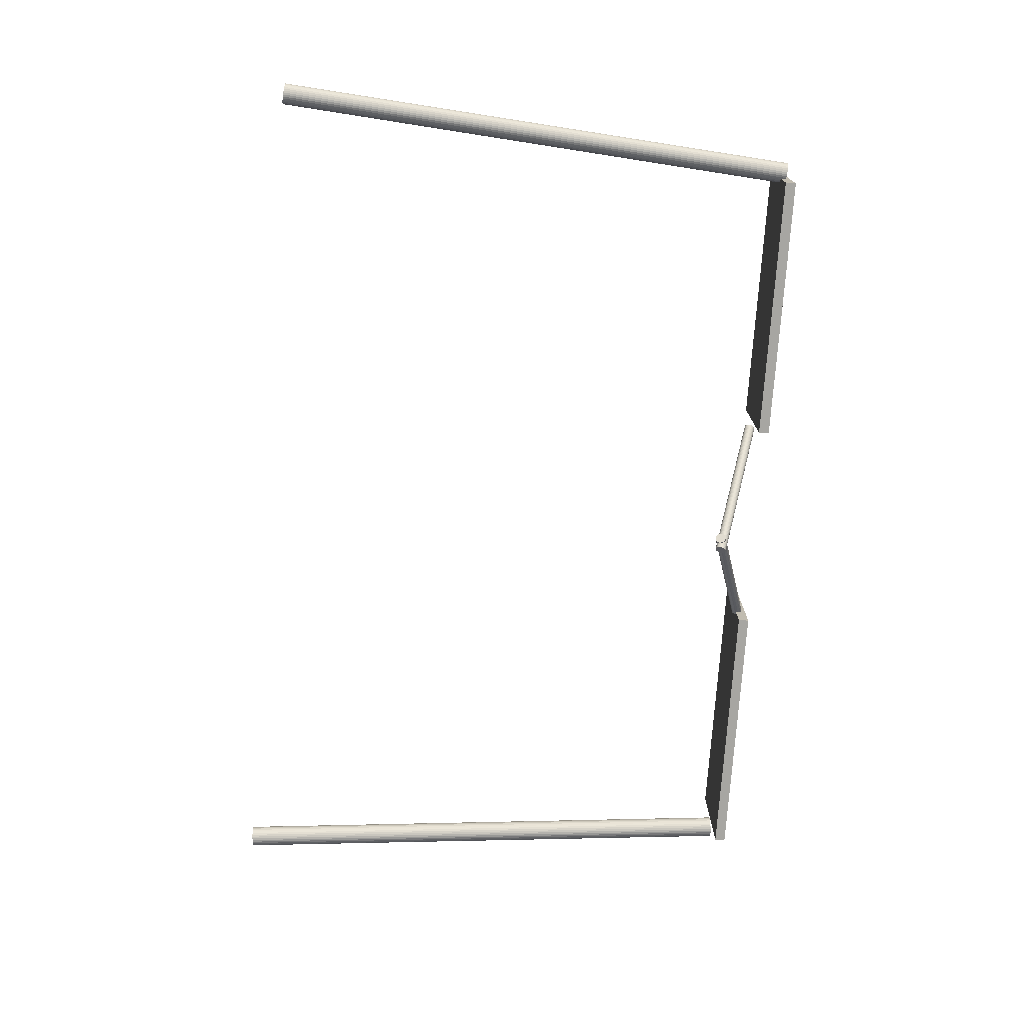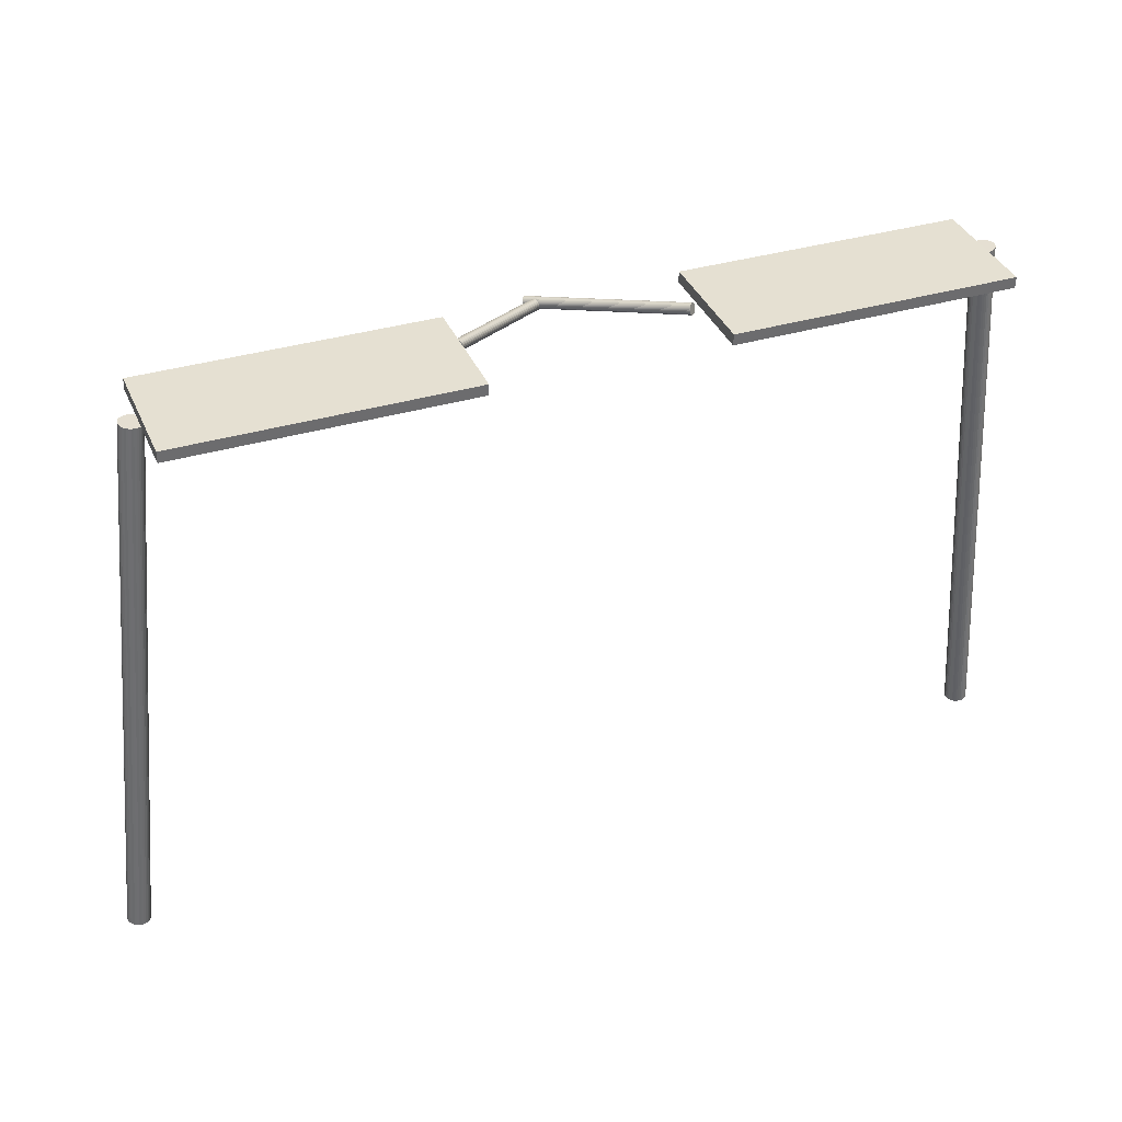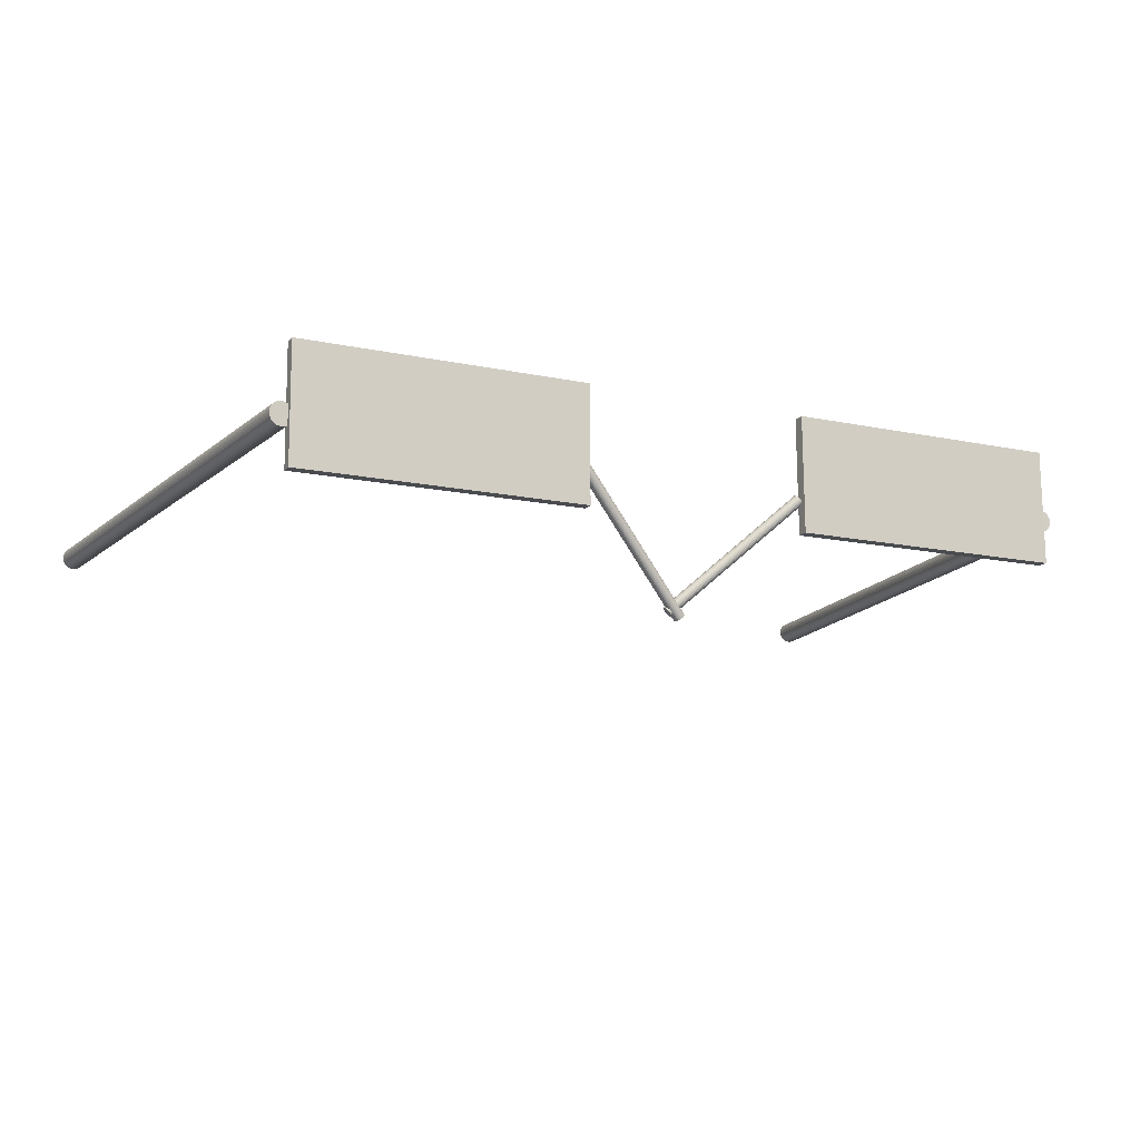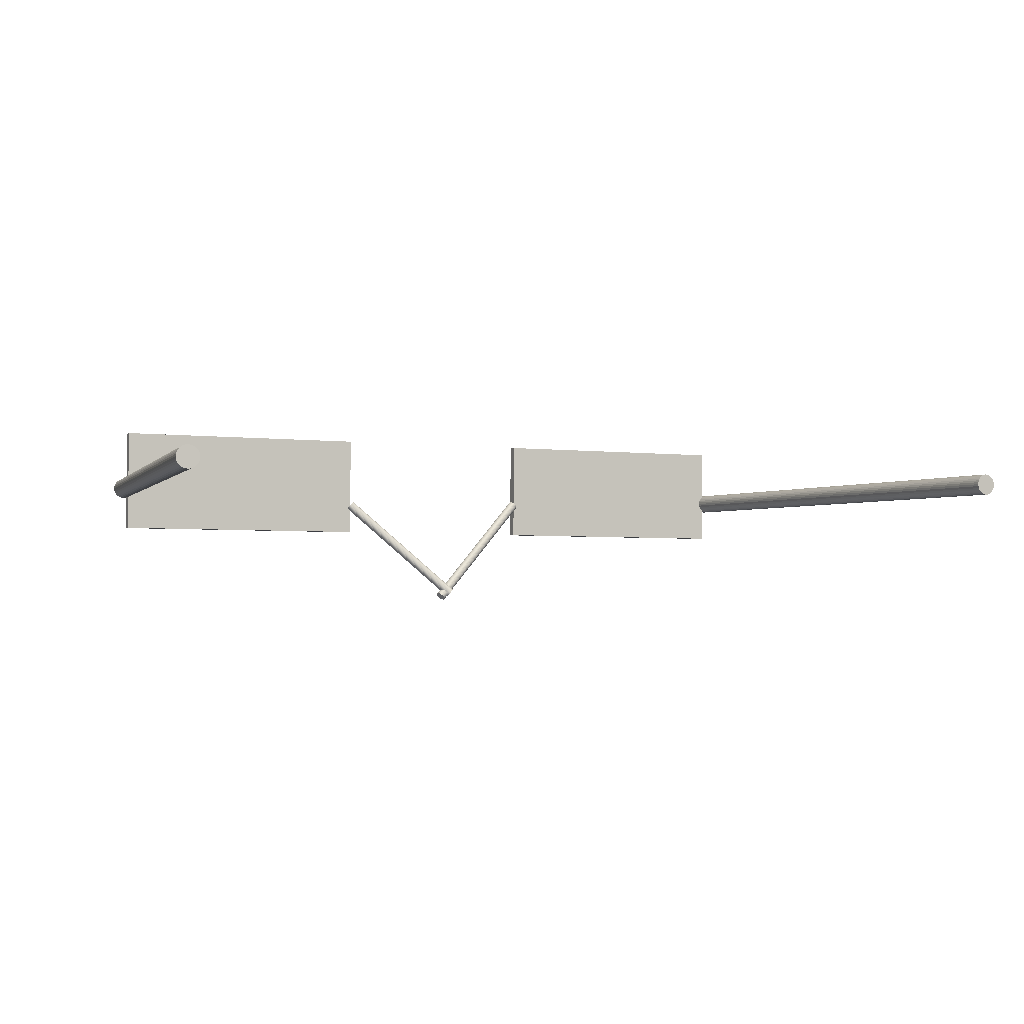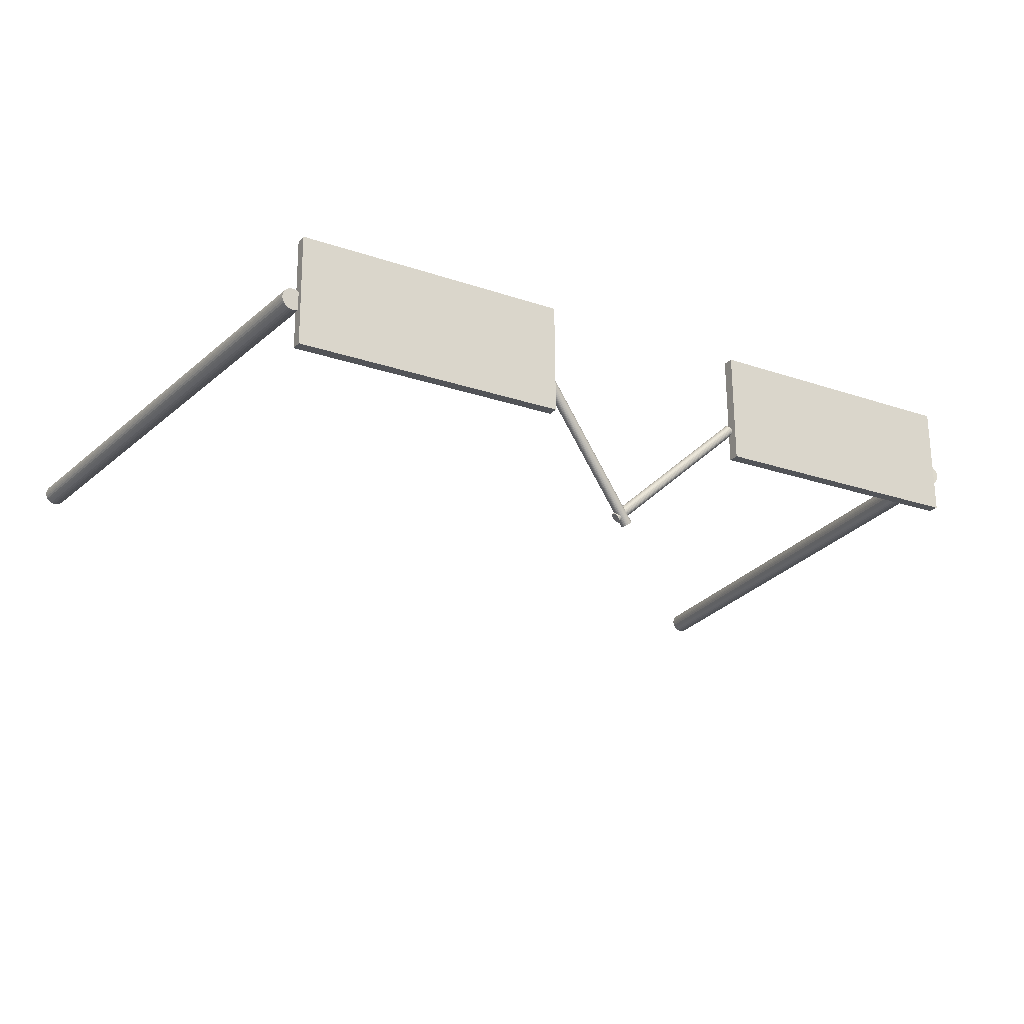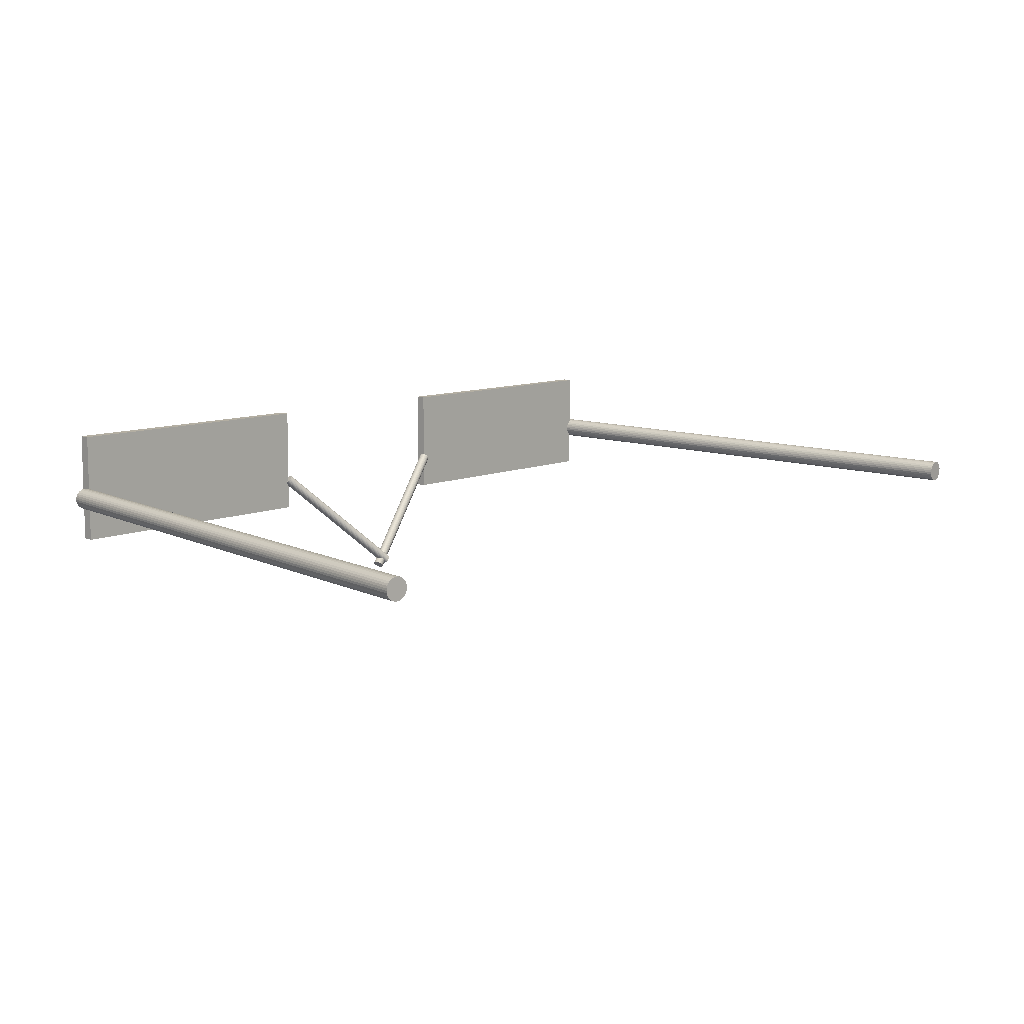
<metadata>
{"format":"obj","ext":"obj","renderer":"f3d","projection":"perspective","resolution":1024,"background":"white","views":[{"elev":-74.2,"azim":-94.7,"up":"+Y"},{"elev":37.3,"azim":158.3,"up":"+Z"},{"elev":-13.8,"azim":-26.6,"up":"+Y"},{"elev":-2.8,"azim":156.4,"up":"+Y"},{"elev":-22.7,"azim":-31.4,"up":"+Y"},{"elev":10.7,"azim":133.2,"up":"+Y"}]}
</metadata>
<code>
o Cylinder.003
v 8.056 -0.1079 -8.711
v 7.04 -0.04663 1.237
v 8.095 -0.1116 -8.707
v 7.079 -0.05031 1.241
v 8.132 -0.1228 -8.703
v 7.116 -0.06155 1.245
v 8.166 -0.1412 -8.699
v 7.151 -0.07989 1.249
v 8.197 -0.1659 -8.696
v 7.181 -0.1046 1.252
v 8.222 -0.1961 -8.693
v 7.206 -0.1348 1.255
v 8.24 -0.2306 -8.691
v 7.224 -0.1693 1.257
v 8.252 -0.2681 -8.69
v 7.236 -0.2068 1.258
v 8.255 -0.3071 -8.689
v 7.24 -0.2458 1.259
v 8.252 -0.3461 -8.689
v 7.236 -0.2849 1.259
v 8.241 -0.3837 -8.69
v 7.225 -0.3224 1.258
v 8.222 -0.4183 -8.692
v 7.207 -0.3571 1.256
v 8.198 -0.4487 -8.694
v 7.182 -0.3875 1.254
v 8.168 -0.4737 -8.697
v 7.152 -0.4125 1.251
v 8.133 -0.4924 -8.701
v 7.118 -0.4311 1.247
v 8.096 -0.5039 -8.704
v 7.08 -0.4426 1.244
v 8.057 -0.5079 -8.708
v 7.041 -0.4466 1.24
v 8.018 -0.5042 -8.712
v 7.003 -0.4429 1.236
v 7.981 -0.493 -8.716
v 6.965 -0.4317 1.232
v 7.947 -0.4746 -8.72
v 6.931 -0.4134 1.228
v 7.916 -0.4499 -8.723
v 6.901 -0.3886 1.225
v 7.891 -0.4197 -8.726
v 6.876 -0.3584 1.222
v 7.873 -0.3852 -8.728
v 6.857 -0.3239 1.22
v 7.861 -0.3477 -8.729
v 6.846 -0.2864 1.219
v 7.858 -0.3087 -8.73
v 6.842 -0.2474 1.218
v 7.861 -0.2697 -8.73
v 6.846 -0.2084 1.218
v 7.872 -0.2321 -8.729
v 6.857 -0.1708 1.219
v 7.891 -0.1975 -8.727
v 6.875 -0.1362 1.221
v 7.915 -0.167 -8.725
v 6.9 -0.1058 1.223
v 7.945 -0.1421 -8.722
v 6.93 -0.08078 1.226
v 7.98 -0.1234 -8.719
v 6.964 -0.06216 1.23
v 8.017 -0.1119 -8.715
v 7.001 -0.05063 1.233
f 1 2 4 3
f 3 4 6 5
f 5 6 8 7
f 7 8 10 9
f 9 10 12 11
f 11 12 14 13
f 13 14 16 15
f 15 16 18 17
f 17 18 20 19
f 19 20 22 21
f 21 22 24 23
f 23 24 26 25
f 25 26 28 27
f 27 28 30 29
f 29 30 32 31
f 31 32 34 33
f 33 34 36 35
f 35 36 38 37
f 37 38 40 39
f 39 40 42 41
f 41 42 44 43
f 43 44 46 45
f 45 46 48 47
f 47 48 50 49
f 49 50 52 51
f 51 52 54 53
f 53 54 56 55
f 55 56 58 57
f 57 58 60 59
f 59 60 62 61
f 4 2 64 62 60 58 56 54 52 50 48 46 44 42 40 38 36 34 32 30 28 26 24 22 20 18 16 14 12 10 8 6
f 61 62 64 63
f 63 64 2 1
f 1 3 5 7 9 11 13 15 17 19 21 23 25 27 29 31 33 35 37 39 41 43 45 47 49 51 53 55 57 59 61 63
o Cylinder.002
v -7.893 -0.1666 -8.811
v -7.166 -0.09095 1.162
v -7.854 -0.1701 -8.814
v -7.127 -0.09448 1.16
v -7.817 -0.1812 -8.816
v -7.09 -0.1056 1.157
v -7.782 -0.1994 -8.819
v -7.055 -0.1237 1.155
v -7.752 -0.224 -8.821
v -7.025 -0.1484 1.153
v -7.727 -0.2541 -8.822
v -7 -0.1785 1.151
v -7.708 -0.2885 -8.823
v -6.981 -0.2129 1.15
v -7.696 -0.326 -8.824
v -6.969 -0.2503 1.149
v -7.692 -0.3649 -8.824
v -6.965 -0.2893 1.149
v -7.696 -0.404 -8.823
v -6.968 -0.3284 1.15
v -7.707 -0.4416 -8.822
v -6.979 -0.366 1.151
v -7.725 -0.4763 -8.821
v -6.998 -0.4007 1.152
v -7.749 -0.5068 -8.819
v -7.022 -0.4312 1.154
v -7.779 -0.532 -8.816
v -7.052 -0.4563 1.157
v -7.814 -0.5507 -8.814
v -7.086 -0.4751 1.159
v -7.851 -0.5624 -8.811
v -7.124 -0.4868 1.162
v -7.89 -0.5666 -8.808
v -7.163 -0.4909 1.165
v -7.929 -0.563 -8.805
v -7.202 -0.4874 1.168
v -7.966 -0.552 -8.803
v -7.239 -0.4763 1.171
v -8.001 -0.5338 -8.8
v -7.274 -0.4581 1.173
v -8.031 -0.5091 -8.798
v -7.304 -0.4335 1.175
v -8.056 -0.479 -8.797
v -7.329 -0.4034 1.177
v -8.075 -0.4446 -8.795
v -7.348 -0.369 1.178
v -8.087 -0.4072 -8.795
v -7.36 -0.3316 1.178
v -8.091 -0.3682 -8.795
v -7.364 -0.2926 1.178
v -8.088 -0.3292 -8.795
v -7.36 -0.2535 1.178
v -8.077 -0.2916 -8.797
v -7.349 -0.2159 1.177
v -8.058 -0.2568 -8.798
v -7.331 -0.1812 1.175
v -8.034 -0.2263 -8.8
v -7.307 -0.1507 1.173
v -8.004 -0.2012 -8.803
v -7.277 -0.1256 1.171
v -7.97 -0.1824 -8.805
v -7.242 -0.1068 1.168
v -7.932 -0.1708 -8.808
v -7.205 -0.09512 1.165
f 65 66 68 67
f 67 68 70 69
f 69 70 72 71
f 71 72 74 73
f 73 74 76 75
f 75 76 78 77
f 77 78 80 79
f 79 80 82 81
f 81 82 84 83
f 83 84 86 85
f 85 86 88 87
f 87 88 90 89
f 89 90 92 91
f 91 92 94 93
f 93 94 96 95
f 95 96 98 97
f 97 98 100 99
f 99 100 102 101
f 101 102 104 103
f 103 104 106 105
f 105 106 108 107
f 107 108 110 109
f 109 110 112 111
f 111 112 114 113
f 113 114 116 115
f 115 116 118 117
f 117 118 120 119
f 119 120 122 121
f 121 122 124 123
f 123 124 126 125
f 68 66 128 126 124 122 120 118 116 114 112 110 108 106 104 102 100 98 96 94 92 90 88 86 84 82 80 78 76 74 72 70
f 125 126 128 127
f 127 128 66 65
f 65 67 69 71 73 75 77 79 81 83 85 87 89 91 93 95 97 99 101 103 105 107 109 111 113 115 117 119 121 123 125 127
o Cylinder.001
v 1.88 -0.4276 1.16
v -0.2309 -2.407 0.3697
v 1.871 -0.4244 1.176
v -0.2402 -2.404 0.3866
v 1.864 -0.424 1.195
v -0.2474 -2.404 0.4048
v 1.859 -0.4265 1.214
v -0.2521 -2.406 0.4237
v 1.857 -0.4318 1.232
v -0.2542 -2.412 0.4425
v 1.858 -0.4397 1.25
v -0.2535 -2.42 0.4604
v 1.861 -0.4498 1.267
v -0.2501 -2.43 0.4768
v 1.867 -0.4619 1.281
v -0.2442 -2.442 0.4911
v 1.875 -0.4753 1.293
v -0.2359 -2.455 0.5027
v 1.885 -0.4897 1.301
v -0.2256 -2.47 0.5112
v 1.897 -0.5044 1.306
v -0.2137 -2.484 0.5162
v 1.91 -0.5189 1.307
v -0.2006 -2.499 0.5175
v 1.924 -0.5327 1.305
v -0.1868 -2.512 0.5152
v 1.938 -0.5451 1.299
v -0.1729 -2.525 0.5092
v 1.952 -0.5558 1.29
v -0.1593 -2.536 0.4998
v 1.964 -0.5643 1.277
v -0.1468 -2.544 0.4874
v 1.975 -0.5703 1.262
v -0.1356 -2.55 0.4725
v 1.985 -0.5735 1.245
v -0.1262 -2.553 0.4556
v 1.992 -0.5739 1.227
v -0.119 -2.554 0.4373
v 1.997 -0.5714 1.208
v -0.1143 -2.551 0.4185
v 1.999 -0.5661 1.19
v -0.1123 -2.546 0.3997
v 1.998 -0.5582 1.172
v -0.1129 -2.538 0.3818
v 1.995 -0.5481 1.155
v -0.1163 -2.528 0.3653
v 1.989 -0.536 1.141
v -0.1222 -2.516 0.351
v 1.981 -0.5226 1.129
v -0.1305 -2.502 0.3395
v 1.97 -0.5082 1.121
v -0.1408 -2.488 0.331
v 1.958 -0.4935 1.116
v -0.1528 -2.473 0.326
v 1.945 -0.479 1.114
v -0.1659 -2.459 0.3247
v 1.931 -0.4652 1.117
v -0.1796 -2.445 0.327
v 1.917 -0.4528 1.123
v -0.1936 -2.433 0.333
v 1.904 -0.4421 1.132
v -0.2071 -2.422 0.3424
v 1.891 -0.4336 1.145
v -0.2197 -2.413 0.3547
f 129 130 132 131
f 131 132 134 133
f 133 134 136 135
f 135 136 138 137
f 137 138 140 139
f 139 140 142 141
f 141 142 144 143
f 143 144 146 145
f 145 146 148 147
f 147 148 150 149
f 149 150 152 151
f 151 152 154 153
f 153 154 156 155
f 155 156 158 157
f 157 158 160 159
f 159 160 162 161
f 161 162 164 163
f 163 164 166 165
f 165 166 168 167
f 167 168 170 169
f 169 170 172 171
f 171 172 174 173
f 173 174 176 175
f 175 176 178 177
f 177 178 180 179
f 179 180 182 181
f 181 182 184 183
f 183 184 186 185
f 185 186 188 187
f 187 188 190 189
f 132 130 192 190 188 186 184 182 180 178 176 174 172 170 168 166 164 162 160 158 156 154 152 150 148 146 144 142 140 138 136 134
f 189 190 192 191
f 191 192 130 129
f 129 131 133 135 137 139 141 143 145 147 149 151 153 155 157 159 161 163 165 167 169 171 173 175 177 179 181 183 185 187 189 191
o Cylinder
v -2.024 -0.4304 0.9397
v 0.005996 -2.557 0.3409
v -2.037 -0.4441 0.9455
v -0.006682 -2.57 0.3468
v -2.048 -0.4573 0.9548
v -0.01777 -2.584 0.3561
v -2.057 -0.4695 0.9673
v -0.02684 -2.596 0.3685
v -2.064 -0.4801 0.9823
v -0.03355 -2.606 0.3836
v -2.068 -0.4888 0.9994
v -0.03764 -2.615 0.4006
v -2.069 -0.4953 1.018
v -0.03894 -2.621 0.4191
v -2.067 -0.4992 1.037
v -0.03742 -2.625 0.4383
v -2.063 -0.5005 1.056
v -0.03313 -2.627 0.4573
v -2.056 -0.4991 1.074
v -0.02622 -2.625 0.4756
v -2.047 -0.495 1.091
v -0.01698 -2.621 0.4924
v -2.036 -0.4884 1.106
v -0.005757 -2.615 0.5071
v -2.023 -0.4795 1.118
v 0.007023 -2.606 0.519
v -2.009 -0.4688 1.127
v 0.02087 -2.595 0.5278
v -1.995 -0.4566 1.132
v 0.03524 -2.583 0.5331
v -1.98 -0.4433 1.133
v 0.0496 -2.569 0.5347
v -1.967 -0.4295 1.131
v 0.06338 -2.556 0.5325
v -1.954 -0.4158 1.125
v 0.07605 -2.542 0.5267
v -1.943 -0.4026 1.116
v 0.08714 -2.529 0.5173
v -1.934 -0.3904 1.104
v 0.09621 -2.517 0.5049
v -1.927 -0.3798 1.089
v 0.1029 -2.506 0.4899
v -1.923 -0.3711 1.072
v 0.107 -2.497 0.4728
v -1.922 -0.3646 1.053
v 0.1083 -2.491 0.4543
v -1.923 -0.3607 1.034
v 0.1068 -2.487 0.4352
v -1.927 -0.3594 1.015
v 0.1025 -2.486 0.4161
v -1.934 -0.3608 0.9966
v 0.09559 -2.487 0.3978
v -1.944 -0.3649 0.9798
v 0.08636 -2.491 0.381
v -1.955 -0.3715 0.9651
v 0.07513 -2.498 0.3664
v -1.968 -0.3804 0.9531
v 0.06235 -2.507 0.3544
v -1.981 -0.3911 0.9444
v 0.0485 -2.517 0.3456
v -1.996 -0.4033 0.9391
v 0.03413 -2.53 0.3403
v -2.01 -0.4166 0.9375
v 0.01978 -2.543 0.3387
f 193 194 196 195
f 195 196 198 197
f 197 198 200 199
f 199 200 202 201
f 201 202 204 203
f 203 204 206 205
f 205 206 208 207
f 207 208 210 209
f 209 210 212 211
f 211 212 214 213
f 213 214 216 215
f 215 216 218 217
f 217 218 220 219
f 219 220 222 221
f 221 222 224 223
f 223 224 226 225
f 225 226 228 227
f 227 228 230 229
f 229 230 232 231
f 231 232 234 233
f 233 234 236 235
f 235 236 238 237
f 237 238 240 239
f 239 240 242 241
f 241 242 244 243
f 243 244 246 245
f 245 246 248 247
f 247 248 250 249
f 249 250 252 251
f 251 252 254 253
f 196 194 256 254 252 250 248 246 244 242 240 238 236 234 232 230 228 226 224 222 220 218 216 214 212 210 208 206 204 202 200 198
f 253 254 256 255
f 255 256 194 193
f 193 195 197 199 201 203 205 207 209 211 213 215 217 219 221 223 225 227 229 231 233 235 237 239 241 243 245 247 249 251 253 255
o Cube.000_Cube.004
v -7.057 -1.136 1.062
v -7.06 -1.135 1.257
v -7.064 0.9059 1.049
v -7.067 0.9072 1.244
v -2.058 -1.119 1.134
v -2.061 -1.118 1.33
v -2.065 0.9232 1.121
v -2.068 0.9244 1.316
f 258 260 259 257
f 260 264 263 259
f 264 262 261 263
f 262 258 257 261
f 257 259 263 261
f 262 264 260 258
o Cube.001_Cube.002
v 1.942 -1.105 1.192
v 1.939 -1.104 1.387
v 1.935 0.937 1.179
v 1.932 0.9383 1.374
v 6.941 -1.088 1.264
v 6.938 -1.087 1.46
v 6.934 0.9543 1.251
v 6.931 0.9556 1.446
f 266 268 267 265
f 268 272 271 267
f 272 270 269 271
f 270 266 265 269
f 265 267 271 269
f 270 272 268 266

</code>
